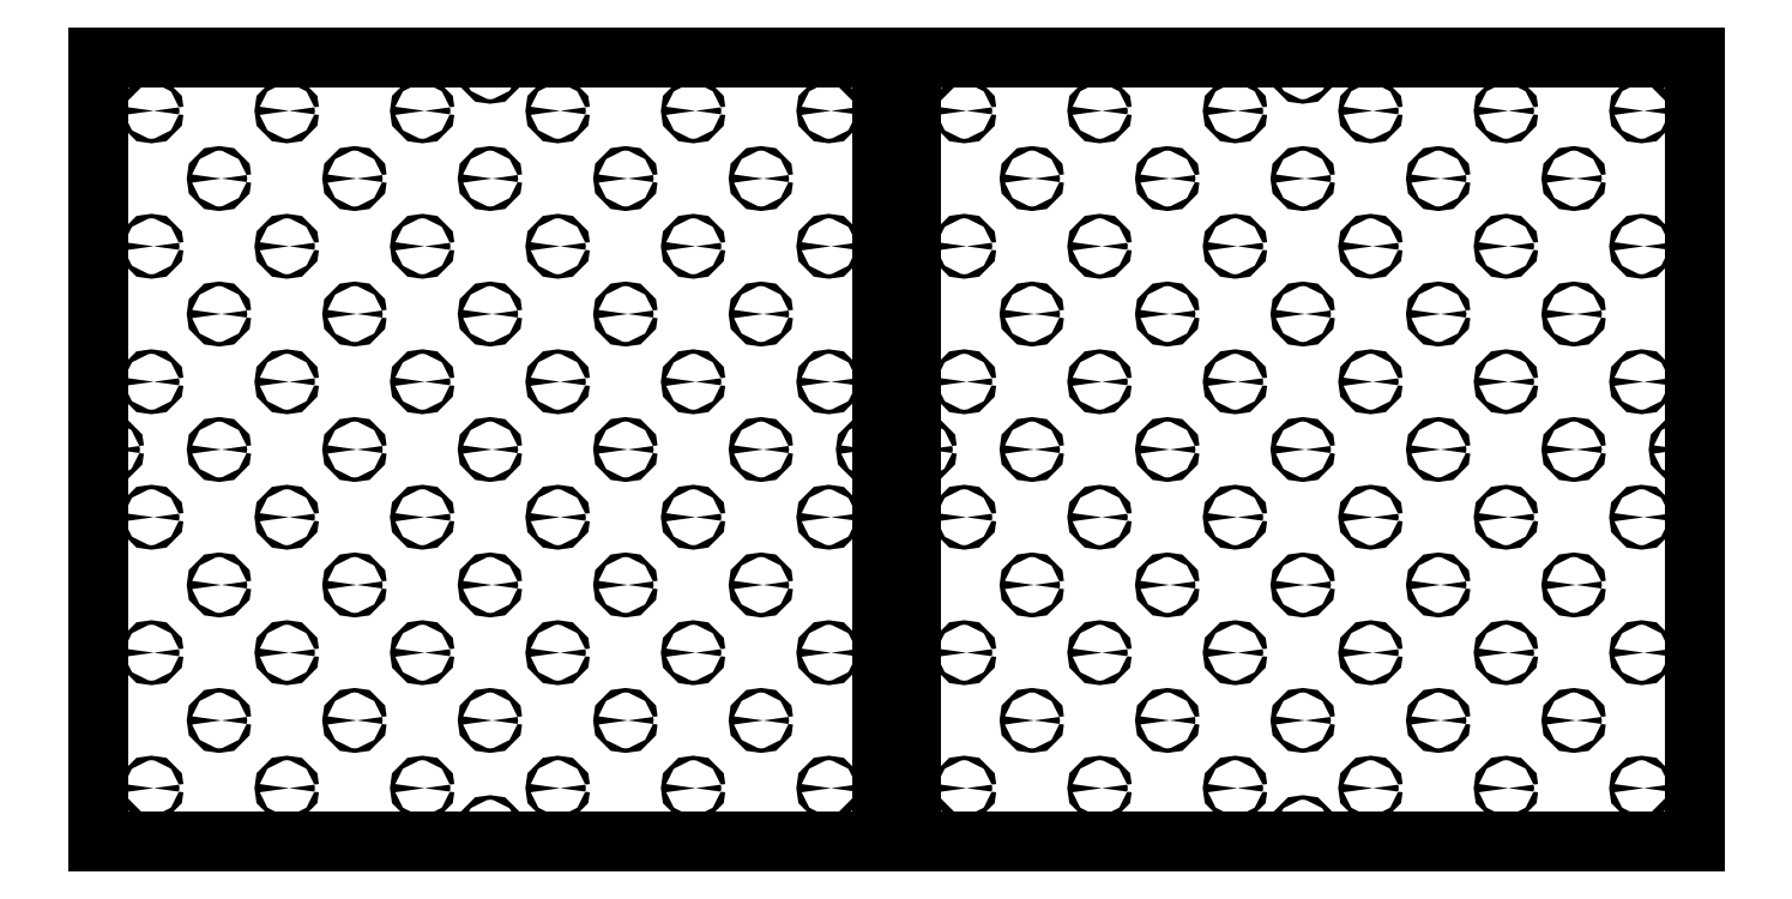
<metadata>
{"format":"dxf","ext":"dxf","renderer":"ezdxf+matplotlib","layout":"modelspace","background":"white","min_lineweight":24,"dpi":150}
</metadata>
<code>
0
SECTION
2
ENTITIES
0
LWPOLYLINE
8
0
90
4
70
1
43
0
10
0
20
0
10
556
20
0
10
556
20
556
10
0
20
556
0
CIRCLE
8
0
10
10
20
10
30
0
40
1.587
210
0
220
0
230
1
0
LINE
8
0
10
0
20
0
30
0
11
1132
21
1.972e-30
31
0
0
LINE
8
0
10
0
20
556
30
0
11
0
21
0
31
0
0
CIRCLE
8
0
10
278
20
10
30
0
40
1.587
210
0
220
0
230
1
0
CIRCLE
8
0
10
10
20
278
30
0
40
1.587
210
0
220
0
230
1
0
CIRCLE
8
0
10
38
20
38
30
0
40
1.588
210
0
220
0
230
1
0
CIRCLE
8
0
10
86
20
86
30
0
40
1.588
210
0
220
0
230
1
0
CIRCLE
8
0
10
134
20
38
30
0
40
1.588
210
0
220
0
230
1
0
CIRCLE
8
0
10
230
20
38
30
0
40
1.588
210
0
220
0
230
1
0
CIRCLE
8
0
10
326
20
38
30
0
40
1.588
210
0
220
0
230
1
0
CIRCLE
8
0
10
422
20
38
30
0
40
1.588
210
0
220
0
230
1
0
CIRCLE
8
0
10
518
20
38
30
0
40
1.588
210
0
220
0
230
1
0
CIRCLE
8
0
10
38
20
134
30
0
40
1.588
210
0
220
0
230
1
0
CIRCLE
8
0
10
134
20
134
30
0
40
1.588
210
0
220
0
230
1
0
CIRCLE
8
0
10
230
20
134
30
0
40
1.588
210
0
220
0
230
1
0
CIRCLE
8
0
10
326
20
134
30
0
40
1.588
210
0
220
0
230
1
0
CIRCLE
8
0
10
422
20
134
30
0
40
1.588
210
0
220
0
230
1
0
CIRCLE
8
0
10
518
20
134
30
0
40
1.588
210
0
220
0
230
1
0
CIRCLE
8
0
10
38
20
230
30
0
40
1.588
210
0
220
0
230
1
0
CIRCLE
8
0
10
134
20
230
30
0
40
1.588
210
0
220
0
230
1
0
CIRCLE
8
0
10
230
20
230
30
0
40
1.588
210
0
220
0
230
1
0
CIRCLE
8
0
10
326
20
230
30
0
40
1.588
210
0
220
0
230
1
0
CIRCLE
8
0
10
422
20
230
30
0
40
1.588
210
0
220
0
230
1
0
CIRCLE
8
0
10
518
20
230
30
0
40
1.588
210
0
220
0
230
1
0
CIRCLE
8
0
10
38
20
326
30
0
40
1.588
210
0
220
0
230
1
0
CIRCLE
8
0
10
134
20
326
30
0
40
1.588
210
0
220
0
230
1
0
CIRCLE
8
0
10
230
20
326
30
0
40
1.588
210
0
220
0
230
1
0
CIRCLE
8
0
10
326
20
326
30
0
40
1.588
210
0
220
0
230
1
0
CIRCLE
8
0
10
422
20
326
30
0
40
1.588
210
0
220
0
230
1
0
CIRCLE
8
0
10
518
20
326
30
0
40
1.588
210
0
220
0
230
1
0
CIRCLE
8
0
10
38
20
422
30
0
40
1.588
210
0
220
0
230
1
0
CIRCLE
8
0
10
134
20
422
30
0
40
1.588
210
0
220
0
230
1
0
CIRCLE
8
0
10
230
20
422
30
0
40
1.588
210
0
220
0
230
1
0
CIRCLE
8
0
10
326
20
422
30
0
40
1.588
210
0
220
0
230
1
0
CIRCLE
8
0
10
422
20
422
30
0
40
1.588
210
0
220
0
230
1
0
CIRCLE
8
0
10
518
20
422
30
0
40
1.588
210
0
220
0
230
1
0
CIRCLE
8
0
10
38
20
518
30
0
40
1.588
210
0
220
0
230
1
0
CIRCLE
8
0
10
134
20
518
30
0
40
1.588
210
0
220
0
230
1
0
CIRCLE
8
0
10
230
20
518
30
0
40
1.588
210
0
220
0
230
1
0
CIRCLE
8
0
10
326
20
518
30
0
40
1.588
210
0
220
0
230
1
0
CIRCLE
8
0
10
422
20
518
30
0
40
1.588
210
0
220
0
230
1
0
CIRCLE
8
0
10
518
20
518
30
0
40
1.588
210
0
220
0
230
1
0
CIRCLE
8
0
10
182
20
86
30
0
40
1.588
210
0
220
0
230
1
0
CIRCLE
8
0
10
278
20
86
30
0
40
1.588
210
0
220
0
230
1
0
CIRCLE
8
0
10
374
20
86
30
0
40
1.588
210
0
220
0
230
1
0
CIRCLE
8
0
10
470
20
86
30
0
40
1.588
210
0
220
0
230
1
0
CIRCLE
8
0
10
86
20
182
30
0
40
1.588
210
0
220
0
230
1
0
CIRCLE
8
0
10
182
20
182
30
0
40
1.588
210
0
220
0
230
1
0
CIRCLE
8
0
10
278
20
182
30
0
40
1.588
210
0
220
0
230
1
0
CIRCLE
8
0
10
374
20
182
30
0
40
1.588
210
0
220
0
230
1
0
CIRCLE
8
0
10
470
20
182
30
0
40
1.588
210
0
220
0
230
1
0
CIRCLE
8
0
10
86
20
278
30
0
40
1.588
210
0
220
0
230
1
0
CIRCLE
8
0
10
182
20
278
30
0
40
1.588
210
0
220
0
230
1
0
CIRCLE
8
0
10
278
20
278
30
0
40
1.588
210
0
220
0
230
1
0
CIRCLE
8
0
10
374
20
278
30
0
40
1.588
210
0
220
0
230
1
0
CIRCLE
8
0
10
470
20
278
30
0
40
1.588
210
0
220
0
230
1
0
CIRCLE
8
0
10
86
20
374
30
0
40
1.588
210
0
220
0
230
1
0
CIRCLE
8
0
10
182
20
374
30
0
40
1.588
210
0
220
0
230
1
0
CIRCLE
8
0
10
278
20
374
30
0
40
1.588
210
0
220
0
230
1
0
CIRCLE
8
0
10
374
20
374
30
0
40
1.588
210
0
220
0
230
1
0
CIRCLE
8
0
10
470
20
374
30
0
40
1.588
210
0
220
0
230
1
0
CIRCLE
8
0
10
86
20
470
30
0
40
1.588
210
0
220
0
230
1
0
CIRCLE
8
0
10
182
20
470
30
0
40
1.588
210
0
220
0
230
1
0
CIRCLE
8
0
10
278
20
470
30
0
40
1.588
210
0
220
0
230
1
0
CIRCLE
8
0
10
374
20
470
30
0
40
1.588
210
0
220
0
230
1
0
CIRCLE
8
0
10
470
20
470
30
0
40
1.588
210
0
220
0
230
1
0
CIRCLE
8
0
10
546
20
10
30
0
40
1.587
210
0
220
0
230
1
0
CIRCLE
8
0
10
546
20
278
30
0
40
1.587
210
0
220
0
230
1
0
CIRCLE
8
0
10
10
20
546
30
0
40
1.587
210
0
220
0
230
1
0
CIRCLE
8
0
10
278
20
546
30
0
40
1.587
210
0
220
0
230
1
0
CIRCLE
8
0
10
546
20
546
30
0
40
1.587
210
0
220
0
230
1
0
LINE
8
0
10
576
20
556
30
0
11
576
21
0
31
0
0
LWPOLYLINE
8
0
90
4
70
1
43
0
10
1132
20
0
10
1132
20
556
10
576
20
556
10
576
20
0
0
CIRCLE
8
0
10
806
20
230
30
0
40
1.588
210
0
220
0
230
1
0
CIRCLE
8
0
10
998
20
38
30
0
40
1.588
210
0
220
0
230
1
0
CIRCLE
8
0
10
662
20
278
30
0
40
1.588
210
0
220
0
230
1
0
CIRCLE
8
0
10
662
20
182
30
0
40
1.588
210
0
220
0
230
1
0
CIRCLE
8
0
10
662
20
470
30
0
40
1.588
210
0
220
0
230
1
0
CIRCLE
8
0
10
998
20
134
30
0
40
1.588
210
0
220
0
230
1
0
CIRCLE
8
0
10
902
20
326
30
0
40
1.588
210
0
220
0
230
1
0
CIRCLE
8
0
10
806
20
326
30
0
40
1.588
210
0
220
0
230
1
0
CIRCLE
8
0
10
806
20
38
30
0
40
1.588
210
0
220
0
230
1
0
CIRCLE
8
0
10
662
20
86
30
0
40
1.588
210
0
220
0
230
1
0
CIRCLE
8
0
10
710
20
422
30
0
40
1.588
210
0
220
0
230
1
0
CIRCLE
8
0
10
586
20
546
30
0
40
1.587
210
0
220
0
230
1
0
CIRCLE
8
0
10
1122
20
10
30
0
40
1.587
210
0
220
0
230
1
0
CIRCLE
8
0
10
1122
20
546
30
0
40
1.587
210
0
220
0
230
1
0
CIRCLE
8
0
10
662
20
374
30
0
40
1.588
210
0
220
0
230
1
0
CIRCLE
8
0
10
1122
20
278
30
0
40
1.587
210
0
220
0
230
1
0
CIRCLE
8
0
10
710
20
134
30
0
40
1.588
210
0
220
0
230
1
0
CIRCLE
8
0
10
614
20
518
30
0
40
1.588
210
0
220
0
230
1
0
CIRCLE
8
0
10
950
20
470
30
0
40
1.588
210
0
220
0
230
1
0
CIRCLE
8
0
10
758
20
278
30
0
40
1.588
210
0
220
0
230
1
0
CIRCLE
8
0
10
998
20
518
30
0
40
1.588
210
0
220
0
230
1
0
CIRCLE
8
0
10
902
20
518
30
0
40
1.588
210
0
220
0
230
1
0
CIRCLE
8
0
10
854
20
10
30
0
40
1.587
210
0
220
0
230
1
0
CIRCLE
8
0
10
586
20
278
30
0
40
1.587
210
0
220
0
230
1
0
CIRCLE
8
0
10
1094
20
422
30
0
40
1.588
210
0
220
0
230
1
0
CIRCLE
8
0
10
1094
20
134
30
0
40
1.588
210
0
220
0
230
1
0
CIRCLE
8
0
10
614
20
326
30
0
40
1.588
210
0
220
0
230
1
0
CIRCLE
8
0
10
902
20
134
30
0
40
1.588
210
0
220
0
230
1
0
CIRCLE
8
0
10
710
20
230
30
0
40
1.588
210
0
220
0
230
1
0
CIRCLE
8
0
10
950
20
374
30
0
40
1.588
210
0
220
0
230
1
0
CIRCLE
8
0
10
614
20
422
30
0
40
1.588
210
0
220
0
230
1
0
CIRCLE
8
0
10
1046
20
278
30
0
40
1.588
210
0
220
0
230
1
0
CIRCLE
8
0
10
710
20
326
30
0
40
1.588
210
0
220
0
230
1
0
CIRCLE
8
0
10
902
20
38
30
0
40
1.588
210
0
220
0
230
1
0
CIRCLE
8
0
10
614
20
38
30
0
40
1.588
210
0
220
0
230
1
0
CIRCLE
8
0
10
710
20
518
30
0
40
1.588
210
0
220
0
230
1
0
CIRCLE
8
0
10
998
20
230
30
0
40
1.588
210
0
220
0
230
1
0
CIRCLE
8
0
10
950
20
86
30
0
40
1.588
210
0
220
0
230
1
0
CIRCLE
8
0
10
586
20
10
30
0
40
1.587
210
0
220
0
230
1
0
CIRCLE
8
0
10
1094
20
38
30
0
40
1.588
210
0
220
0
230
1
0
CIRCLE
8
0
10
998
20
422
30
0
40
1.588
210
0
220
0
230
1
0
CIRCLE
8
0
10
806
20
134
30
0
40
1.588
210
0
220
0
230
1
0
CIRCLE
8
0
10
854
20
374
30
0
40
1.588
210
0
220
0
230
1
0
CIRCLE
8
0
10
806
20
518
30
0
40
1.588
210
0
220
0
230
1
0
CIRCLE
8
0
10
950
20
182
30
0
40
1.588
210
0
220
0
230
1
0
CIRCLE
8
0
10
710
20
38
30
0
40
1.588
210
0
220
0
230
1
0
CIRCLE
8
0
10
1046
20
470
30
0
40
1.588
210
0
220
0
230
1
0
CIRCLE
8
0
10
902
20
230
30
0
40
1.588
210
0
220
0
230
1
0
CIRCLE
8
0
10
758
20
182
30
0
40
1.588
210
0
220
0
230
1
0
CIRCLE
8
0
10
854
20
470
30
0
40
1.588
210
0
220
0
230
1
0
CIRCLE
8
0
10
1046
20
182
30
0
40
1.588
210
0
220
0
230
1
0
CIRCLE
8
0
10
758
20
86
30
0
40
1.588
210
0
220
0
230
1
0
CIRCLE
8
0
10
1046
20
86
30
0
40
1.588
210
0
220
0
230
1
0
CIRCLE
8
0
10
1094
20
326
30
0
40
1.588
210
0
220
0
230
1
0
CIRCLE
8
0
10
1094
20
230
30
0
40
1.588
210
0
220
0
230
1
0
CIRCLE
8
0
10
806
20
422
30
0
40
1.588
210
0
220
0
230
1
0
CIRCLE
8
0
10
854
20
278
30
0
40
1.588
210
0
220
0
230
1
0
CIRCLE
8
0
10
854
20
546
30
0
40
1.587
210
0
220
0
230
1
0
CIRCLE
8
0
10
998
20
326
30
0
40
1.588
210
0
220
0
230
1
0
CIRCLE
8
0
10
1094
20
518
30
0
40
1.588
210
0
220
0
230
1
0
CIRCLE
8
0
10
1046
20
374
30
0
40
1.588
210
0
220
0
230
1
0
CIRCLE
8
0
10
854
20
86
30
0
40
1.588
210
0
220
0
230
1
0
CIRCLE
8
0
10
902
20
422
30
0
40
1.588
210
0
220
0
230
1
0
CIRCLE
8
0
10
614
20
134
30
0
40
1.588
210
0
220
0
230
1
0
CIRCLE
8
0
10
950
20
278
30
0
40
1.588
210
0
220
0
230
1
0
CIRCLE
8
0
10
854
20
182
30
0
40
1.588
210
0
220
0
230
1
0
CIRCLE
8
0
10
758
20
374
30
0
40
1.588
210
0
220
0
230
1
0
CIRCLE
8
0
10
614
20
230
30
0
40
1.588
210
0
220
0
230
1
0
CIRCLE
8
0
10
758
20
470
30
0
40
1.588
210
0
220
0
230
1
0
ENDSEC
0
EOF

</code>
